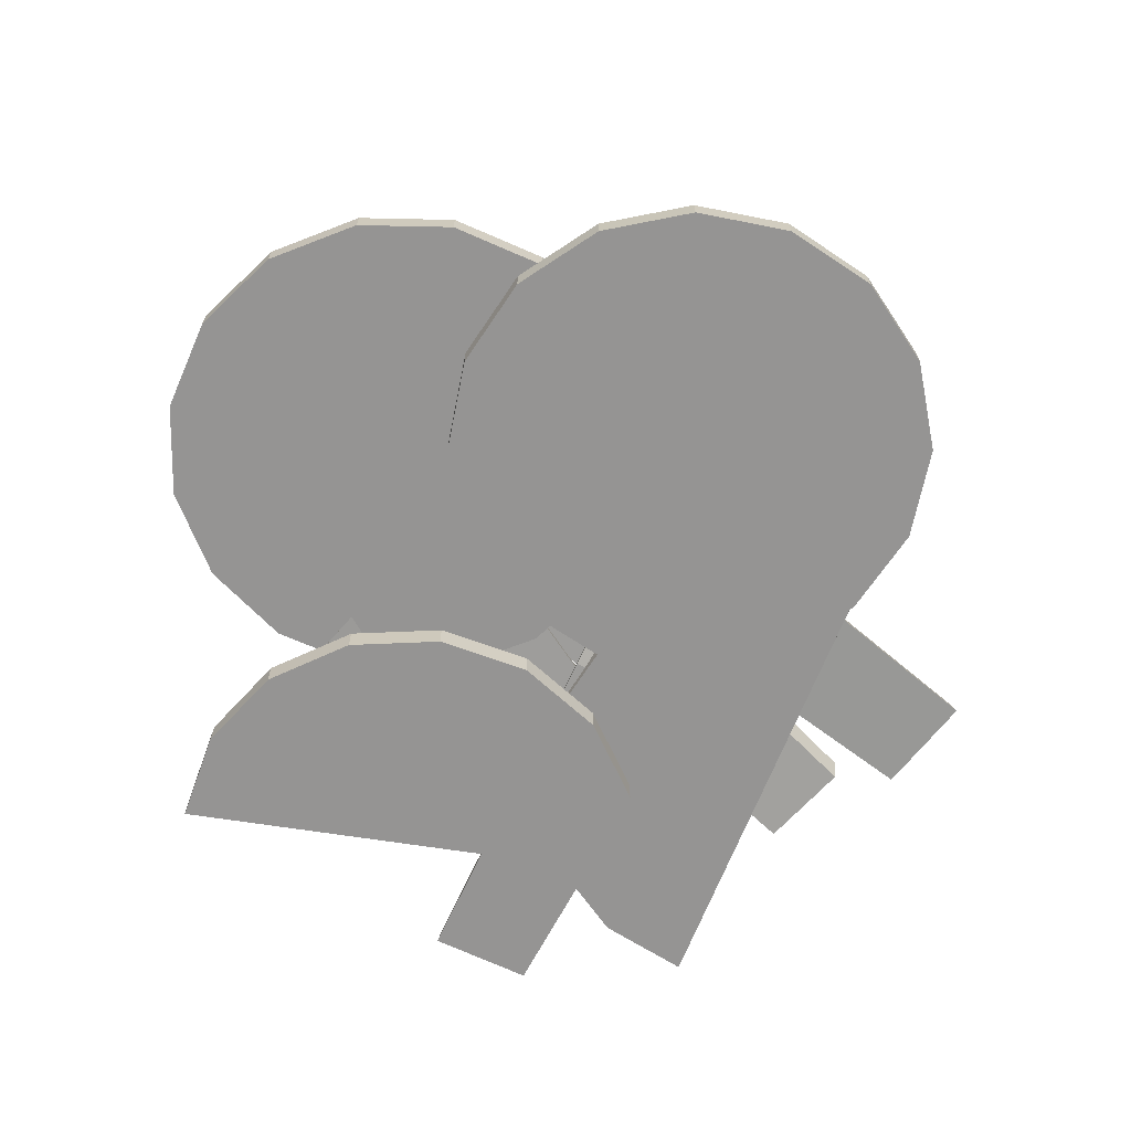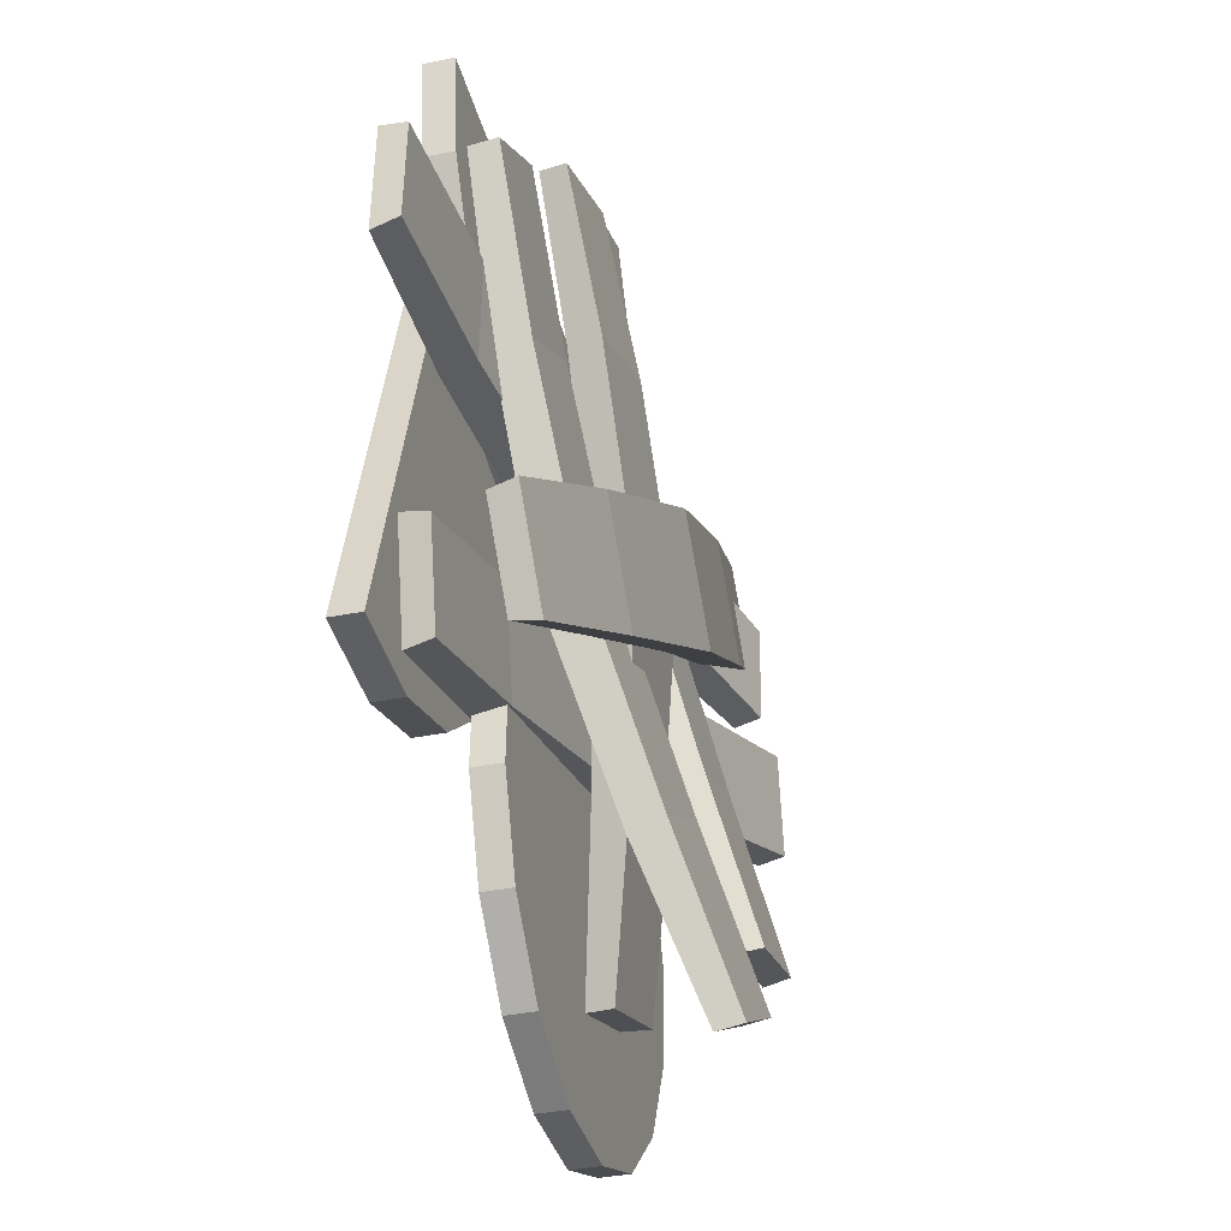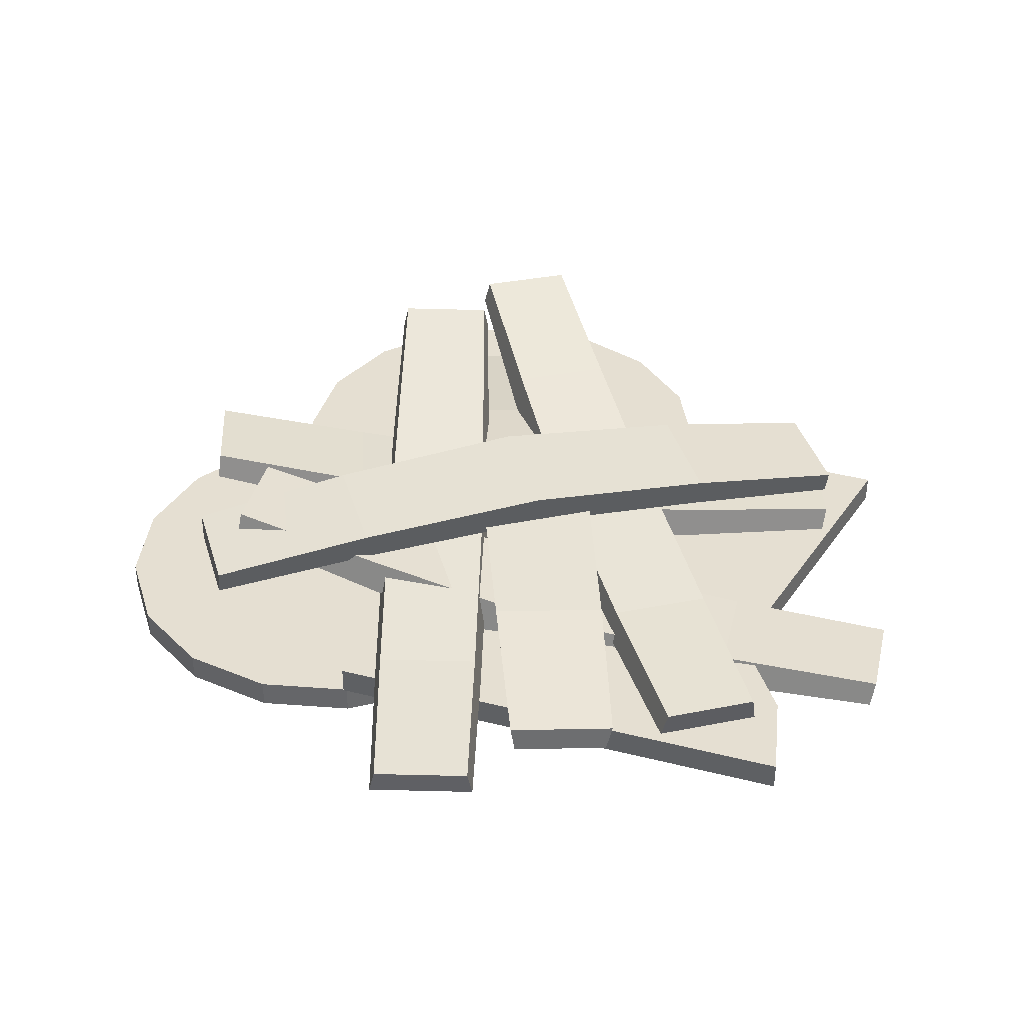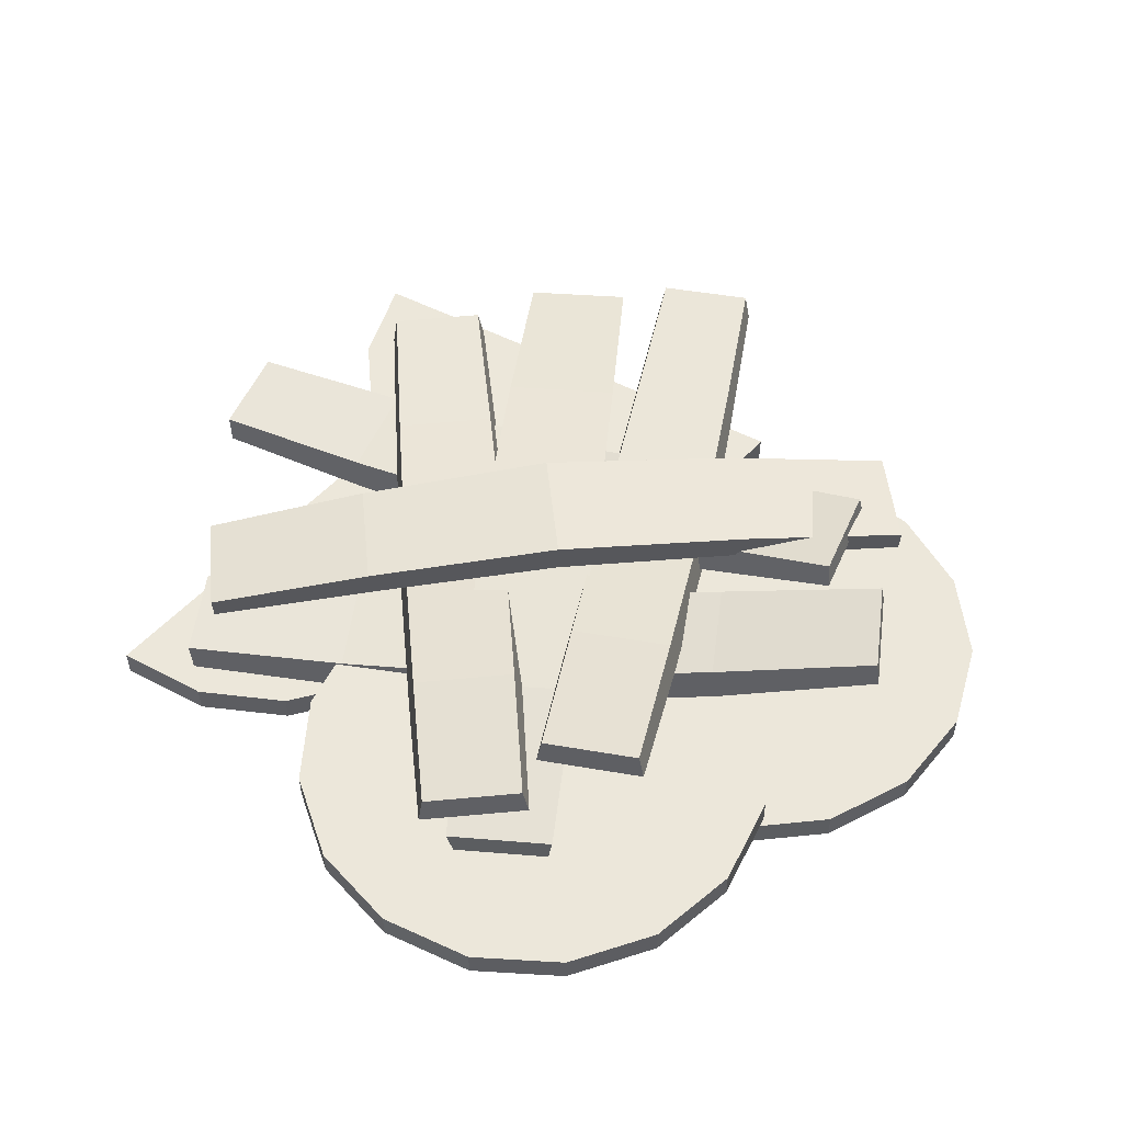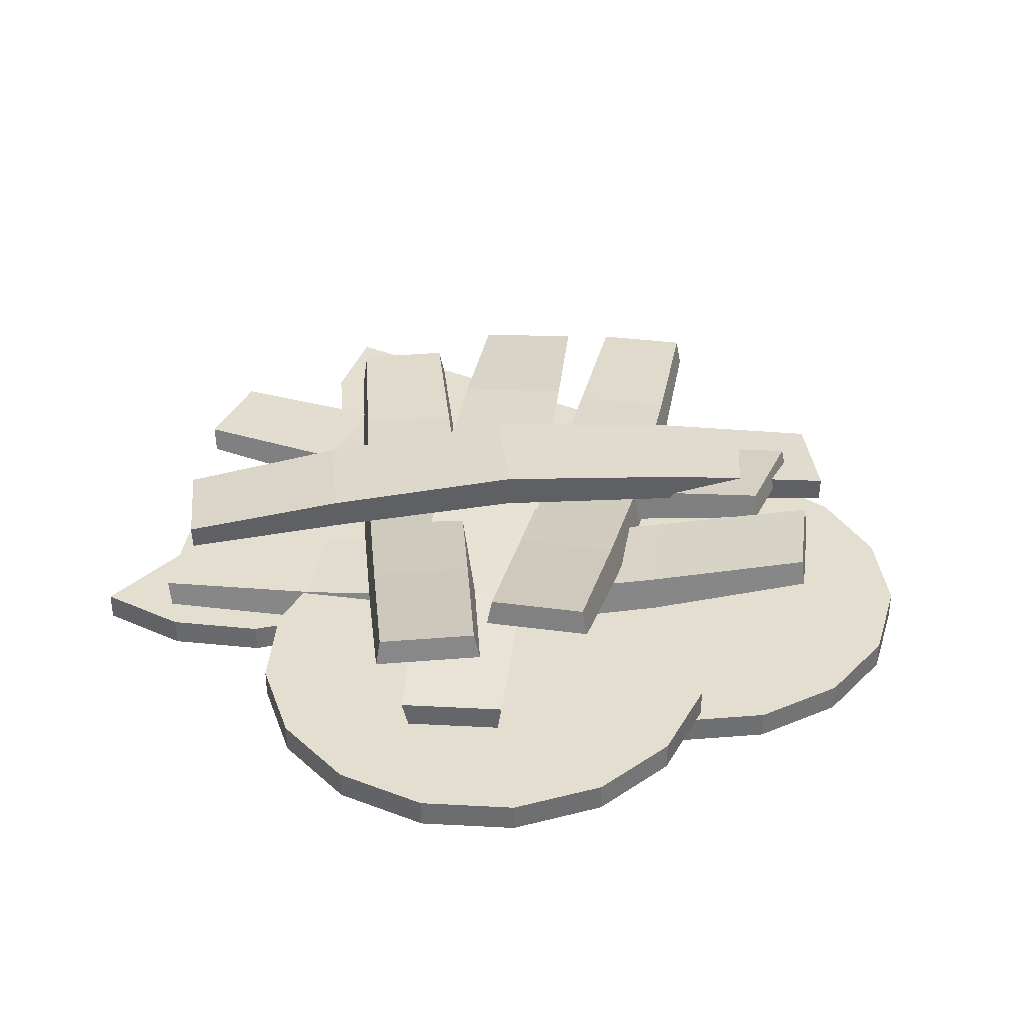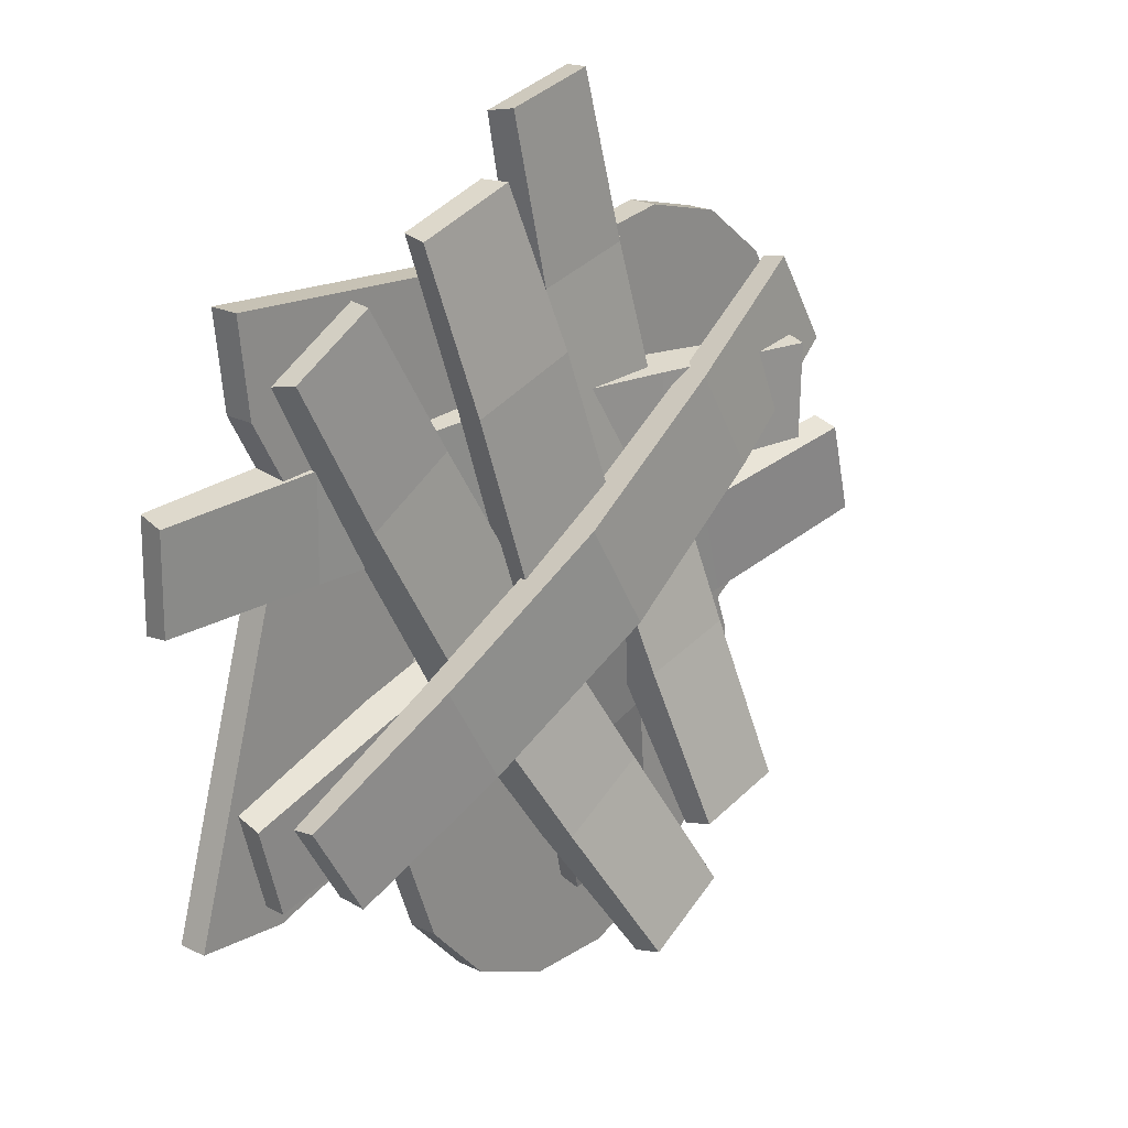
<metadata>
{"format":"obj","ext":"obj","renderer":"f3d","projection":"perspective","resolution":1024,"background":"white","views":[{"elev":-67.2,"azim":-116.0,"up":"+Y"},{"elev":-35.4,"azim":105.1,"up":"+Z"},{"elev":37.4,"azim":13.3,"up":"+Y"},{"elev":52.8,"azim":-156.1,"up":"+Y"},{"elev":35.9,"azim":-155.8,"up":"+Y"},{"elev":22.2,"azim":129.8,"up":"+Z"}]}
</metadata>
<code>
o barrel2.004_Circle.000
v 0.9613 0.02901 0.415
v 0.96 0.02014 -0.01053
v 1.58 0.01695 0.004997
v 1.581 0.0251 0.3958
v -0.4887 0.244 0.415
v -0.49 0.2351 -0.01053
v 0.2259 0.0664 -0.0215
v 0.2273 0.07578 0.4286
v -1.083 0.4199 0.3958
v -1.084 0.4118 0.004995
v -1.069 0.5144 0.3747
v -1.07 0.5071 0.02206
v 0.9773 0.1488 0.3884
v 0.9761 0.1409 0.01104
v 0.2414 0.2046 0.003115
v 0.2426 0.2128 0.3982
v 1.595 0.1217 0.3743
v 1.594 0.1144 0.02244
v -0.4638 0.3589 0.01183
v -0.4627 0.3667 0.3874
f 1 2 3 4
f 5 6 7 8
f 8 7 2 1
f 9 10 6 5
f 10 9 11 12
f 13 14 15 16
f 17 18 14 13
f 16 15 19 20
f 20 19 12 11
f 3 2 14 18
f 7 15 14 2
f 7 6 19 15
f 10 12 19 6
f 4 17 13 1
f 8 1 13 16
f 8 16 20 5
f 9 5 20 11
f 4 3 18 17
o barrel2.005_Circle.000
v -1.65 0.01122 0.2281
v -1.474 0.01122 0.5297
v -0.804 0.01122 -0.06322
v -0.7495 0.01122 -0.9562
v -1.095 0.01122 -0.9091
v -0.134 0.01122 -0.6561
v -0.4119 0.01122 -0.8674
v 0.08896 0.01122 -0.008701
v 0.04185 0.01122 -0.3546
v -0.2111 0.01122 0.6068
v 0.000122 0.01122 0.3289
v -0.8585 0.01122 0.8298
v -0.5127 0.01122 0.7827
v -1.608 0.01122 -0.4553
v -1.697 0.01122 -0.1177
v -1.196 0.01122 0.7409
v -1.397 0.01122 -0.7332
v -0.2111 -0.09342 0.6068
v 0.000122 -0.09342 0.3289
v -0.8585 -0.09341 0.8298
v -0.5127 -0.09341 0.7827
v -1.608 -0.09341 -0.4553
v -1.697 -0.09341 -0.1177
v -1.474 -0.09341 0.5297
v -1.196 -0.09341 0.7409
v -1.095 -0.09341 -0.9091
v -1.397 -0.09341 -0.7332
v -0.4119 -0.09341 -0.8674
v -0.7495 -0.09341 -0.9562
v 0.04185 -0.09342 -0.3546
v -0.134 -0.09342 -0.6561
v 0.08896 -0.09342 -0.008701
v -1.65 -0.09341 0.2281
v -0.804 -0.09341 -0.06322
f 21 22 23
f 24 25 23
f 26 27 23
f 28 29 23
f 30 31 23
f 32 33 23
f 34 35 23
f 22 36 23
f 25 37 23
f 27 24 23
f 29 26 23
f 31 28 23
f 33 30 23
f 35 21 23
f 36 32 23
f 37 34 23
f 31 30 38 39
f 33 32 40 41
f 35 34 42 43
f 36 22 44 45
f 37 25 46 47
f 24 27 48 49
f 26 29 50 51
f 28 31 39 52
f 30 33 41 38
f 21 35 43 53
f 32 36 45 40
f 34 37 47 42
f 22 21 53 44
f 25 24 49 46
f 27 26 51 48
f 29 28 52 50
f 52 39 54
f 38 41 54
f 53 43 54
f 40 45 54
f 42 47 54
f 44 53 54
f 46 49 54
f 48 51 54
f 50 52 54
f 39 38 54
f 41 40 54
f 43 42 54
f 45 44 54
f 47 46 54
f 49 48 54
f 51 50 54
o barrel2.006_Circle.000
v 0.6691 0.02901 -0.5292
v 0.5486 0.02014 -0.9374
v 1.148 0.01695 -1.096
v 1.258 0.0251 -0.7211
v -0.7229 0.244 -0.1231
v -0.8434 0.2351 -0.5313
v -0.1592 0.0664 -0.7423
v -0.03177 0.07578 -0.3107
v -1.298 0.4199 0.02473
v -1.409 0.4118 -0.3501
v -1.291 0.5144 0.000541
v -1.391 0.5071 -0.3377
v 0.6769 0.1488 -0.5593
v 0.5701 0.1409 -0.9212
v -0.1374 0.2046 -0.7231
v -0.02558 0.2128 -0.3442
v 1.266 0.1217 -0.7459
v 1.166 0.1144 -1.083
v -0.812 0.3589 -0.5172
v -0.7057 0.3667 -0.157
f 55 56 57 58
f 59 60 61 62
f 62 61 56 55
f 63 64 60 59
f 64 63 65 66
f 67 68 69 70
f 71 72 68 67
f 70 69 73 74
f 74 73 66 65
f 57 56 68 72
f 61 69 68 56
f 61 60 73 69
f 64 66 73 60
f 58 71 67 55
f 62 55 67 70
f 62 70 74 59
f 63 59 74 65
f 58 57 72 71
o barrel2.007_Circle.000
v 0.479 0.3723 0.4677
v 0.07325 0.391 0.5951
v 0.271 0.3168 1.178
v 0.6436 0.2996 1.061
v 0.03866 0.3393 -0.9301
v -0.3671 0.3579 -0.8027
v -0.1564 0.4365 -0.1023
v 0.2727 0.4168 -0.237
v -0.1652 0.239 -1.507
v -0.5378 0.2561 -1.39
v -0.1867 0.144 -1.498
v -0.523 0.1594 -1.392
v 0.4512 0.2521 0.4774
v 0.09147 0.2687 0.5903
v -0.1365 0.297 -0.1104
v 0.2401 0.2797 -0.2287
v 0.6215 0.2025 1.07
v 0.2861 0.2179 1.175
v -0.3453 0.2314 -0.7985
v 0.01274 0.2149 -0.9109
f 75 76 77 78
f 79 80 81 82
f 82 81 76 75
f 83 84 80 79
f 84 83 85 86
f 87 88 89 90
f 91 92 88 87
f 90 89 93 94
f 94 93 86 85
f 77 76 88 92
f 81 89 88 76
f 81 80 93 89
f 84 86 93 80
f 78 91 87 75
f 82 75 87 90
f 82 90 94 79
f 83 79 94 85
f 78 77 92 91
o barrel2.009_Circle.000
v 0.587 0.01122 0.3861
v 0.8941 0.01122 0.5522
v 1.158 0.01122 -0.3026
v 0.2673 0.01122 -0.2194
v 0.367 0.01122 0.1151
v 0.4694 0.01122 -0.8737
v 0.3033 0.01122 -0.5666
v 1.075 0.01122 -1.193
v 0.7404 0.01122 -1.094
v 1.422 0.01122 -1.157
v 0.4694 -0.09341 -0.8737
v 0.3033 -0.09342 -0.5666
v 1.075 -0.09341 -1.193
v 0.7404 -0.09341 -1.094
v 0.367 -0.09342 0.1151
v 0.587 -0.09342 0.3861
v 0.2673 -0.09342 -0.2194
v 1.422 -0.09341 -1.157
v 0.8941 -0.09341 0.5522
v 1.158 -0.09341 -0.3026
f 95 96 97
f 98 99 97
f 100 101 97
f 102 103 97
f 99 95 97
f 101 98 97
f 103 100 97
f 104 102 97
f 101 100 105 106
f 103 102 107 108
f 95 99 109 110
f 98 101 106 111
f 100 103 108 105
f 102 104 112 107
f 96 95 110 113
f 99 98 111 109
f 111 106 114
f 105 108 114
f 107 112 114
f 113 110 114
f 109 111 114
f 106 105 114
f 108 107 114
f 96 113 114 112 104 97
f 110 109 114
o barrel2.004_Circle.001
v -0.3691 0.1515 0.8427
v 0.04612 0.1426 0.7495
v 0.1648 0.1395 1.358
v -0.2166 0.1476 1.443
v -0.6823 0.3665 -0.5731
v -0.2671 0.3576 -0.6663
v -0.1017 0.1889 0.0304
v -0.5409 0.1983 0.129
v -0.7918 0.5424 -1.157
v -0.4105 0.5343 -1.243
v -0.7682 0.637 -1.148
v -0.4241 0.6296 -1.225
v -0.3396 0.2713 0.8525
v 0.02853 0.2634 0.7699
v -0.1224 0.3271 0.05085
v -0.5079 0.3353 0.1374
v -0.1924 0.2442 1.453
v 0.1509 0.2369 1.376
v -0.2833 0.4814 -0.6359
v -0.6497 0.4892 -0.5536
f 115 116 117 118
f 119 120 121 122
f 122 121 116 115
f 123 124 120 119
f 124 123 125 126
f 127 128 129 130
f 131 132 128 127
f 130 129 133 134
f 134 133 126 125
f 117 116 128 132
f 121 129 128 116
f 121 120 133 129
f 124 126 133 120
f 118 131 127 115
f 122 115 127 130
f 122 130 134 119
f 123 119 134 125
f 118 117 132 131
o barrel2.005_Circle.001
v -0.7506 0.1337 -1.747
v -1.007 0.1337 -1.51
v -0.2835 0.1337 -0.9842
v 0.6002 0.1337 -1.124
v 0.4795 0.1337 -1.451
v 0.4401 0.1337 -0.4581
v 0.5864 0.1337 -0.7751
v -0.1438 0.1337 -0.1006
v 0.1837 0.1337 -0.2213
v -0.8096 0.1337 -0.2606
v -0.4926 0.1337 -0.1144
v -1.167 0.1337 -0.8446
v -1.046 0.1337 -0.5171
v -0.0743 0.1337 -1.854
v -0.4231 0.1337 -1.868
v -1.153 0.1337 -1.193
v 0.2427 0.1337 -1.708
v -0.8096 0.02909 -0.2606
v -0.4926 0.02909 -0.1144
v -1.167 0.02909 -0.8446
v -1.046 0.02909 -0.5171
v -0.0743 0.02909 -1.854
v -0.4231 0.02909 -1.868
v -1.007 0.02909 -1.51
v -1.153 0.02909 -1.193
v 0.4795 0.02909 -1.451
v 0.2427 0.02909 -1.708
v 0.5864 0.02909 -0.7751
v 0.6002 0.02909 -1.124
v 0.1837 0.02909 -0.2213
v 0.4401 0.02909 -0.4581
v -0.1438 0.02909 -0.1006
v -0.7506 0.02909 -1.747
v -0.2835 0.02909 -0.9842
f 135 136 137
f 138 139 137
f 140 141 137
f 142 143 137
f 144 145 137
f 146 147 137
f 148 149 137
f 136 150 137
f 139 151 137
f 141 138 137
f 143 140 137
f 145 142 137
f 147 144 137
f 149 135 137
f 150 146 137
f 151 148 137
f 145 144 152 153
f 147 146 154 155
f 149 148 156 157
f 150 136 158 159
f 151 139 160 161
f 138 141 162 163
f 140 143 164 165
f 142 145 153 166
f 144 147 155 152
f 135 149 157 167
f 146 150 159 154
f 148 151 161 156
f 136 135 167 158
f 139 138 163 160
f 141 140 165 162
f 143 142 166 164
f 166 153 168
f 152 155 168
f 167 157 168
f 154 159 168
f 156 161 168
f 158 167 168
f 160 163 168
f 162 165 168
f 164 166 168
f 153 152 168
f 155 154 168
f 157 156 168
f 159 158 168
f 161 160 168
f 163 162 168
f 165 164 168
o barrel2.006_Circle.001
v 0.4897 0.1515 0.3534
v 0.8623 0.1426 0.1477
v 1.146 0.1395 0.6983
v 0.8044 0.1476 0.8873
v -0.2074 0.3665 -0.918
v 0.1651 0.3576 -1.124
v 0.5189 0.1889 -0.5013
v 0.1249 0.1983 -0.2837
v -0.4761 0.5424 -1.448
v -0.134 0.5343 -1.637
v -0.4509 0.637 -1.446
v -0.1422 0.6296 -1.616
v 0.5208 0.2713 0.3546
v 0.8511 0.2634 0.1721
v 0.5048 0.3271 -0.4759
v 0.159 0.3353 -0.2849
v 0.8302 0.2442 0.8895
v 1.138 0.2369 0.7194
v 0.1581 0.4814 -1.09
v -0.1707 0.4892 -0.9085
f 169 170 171 172
f 173 174 175 176
f 176 175 170 169
f 177 178 174 173
f 178 177 179 180
f 181 182 183 184
f 185 186 182 181
f 184 183 187 188
f 188 187 180 179
f 171 170 182 186
f 175 183 182 170
f 175 174 187 183
f 178 180 187 174
f 172 185 181 169
f 176 169 181 184
f 176 184 188 173
f 177 173 188 179
f 172 171 186 185
o barrel2.007_Circle.001
v -0.5247 0.4948 0.3832
v -0.7367 0.5135 0.01452
v -1.263 0.4393 0.3334
v -1.068 0.4221 0.672
v 0.745 0.4618 -0.3487
v 0.533 0.4804 -0.7173
v -0.1054 0.5591 -0.3604
v 0.1188 0.5393 0.02951
v 1.264 0.3615 -0.6722
v 1.069 0.3786 -1.011
v 1.25 0.2665 -0.6913
v 1.075 0.2819 -0.9968
v -0.5402 0.3746 0.3581
v -0.7282 0.3912 0.03128
v -0.09317 0.4195 -0.3427
v 0.1036 0.4022 -0.0005
v -1.082 0.325 0.6524
v -1.257 0.3404 0.3477
v 0.5335 0.3539 -0.6952
v 0.7206 0.3374 -0.3698
f 189 190 191 192
f 193 194 195 196
f 196 195 190 189
f 197 198 194 193
f 198 197 199 200
f 201 202 203 204
f 205 206 202 201
f 204 203 207 208
f 208 207 200 199
f 191 190 202 206
f 195 203 202 190
f 195 194 207 203
f 198 200 207 194
f 192 205 201 189
f 196 189 201 204
f 196 204 208 193
f 197 193 208 199
f 192 191 206 205
o barrel2.009_Circle.001
v -0.4217 0.1337 0.471
v -0.5176 0.1337 0.8067
v 0.3741 0.1337 0.8799
v 0.1005 0.1337 0.02807
v -0.2047 0.1337 0.1976
v 0.7829 0.1337 0.08408
v 0.4473 0.1337 -0.01179
v 1.226 0.1337 0.6062
v 1.056 0.1337 0.3011
v 1.266 0.1337 0.953
v 0.7829 0.02909 0.08408
v 0.4473 0.02909 -0.01179
v 1.226 0.02909 0.6062
v 1.056 0.02909 0.3011
v -0.2047 0.02909 0.1976
v -0.4217 0.02909 0.471
v 0.1005 0.02909 0.02807
v 1.266 0.02909 0.953
v -0.5176 0.02909 0.8067
v 0.3741 0.02909 0.8799
f 209 210 211
f 212 213 211
f 214 215 211
f 216 217 211
f 213 209 211
f 215 212 211
f 217 214 211
f 218 216 211
f 215 214 219 220
f 217 216 221 222
f 209 213 223 224
f 212 215 220 225
f 214 217 222 219
f 216 218 226 221
f 210 209 224 227
f 213 212 225 223
f 225 220 228
f 219 222 228
f 221 226 228
f 227 224 228
f 223 225 228
f 220 219 228
f 222 221 228
f 210 227 228 226 218 211
f 224 223 228

</code>
